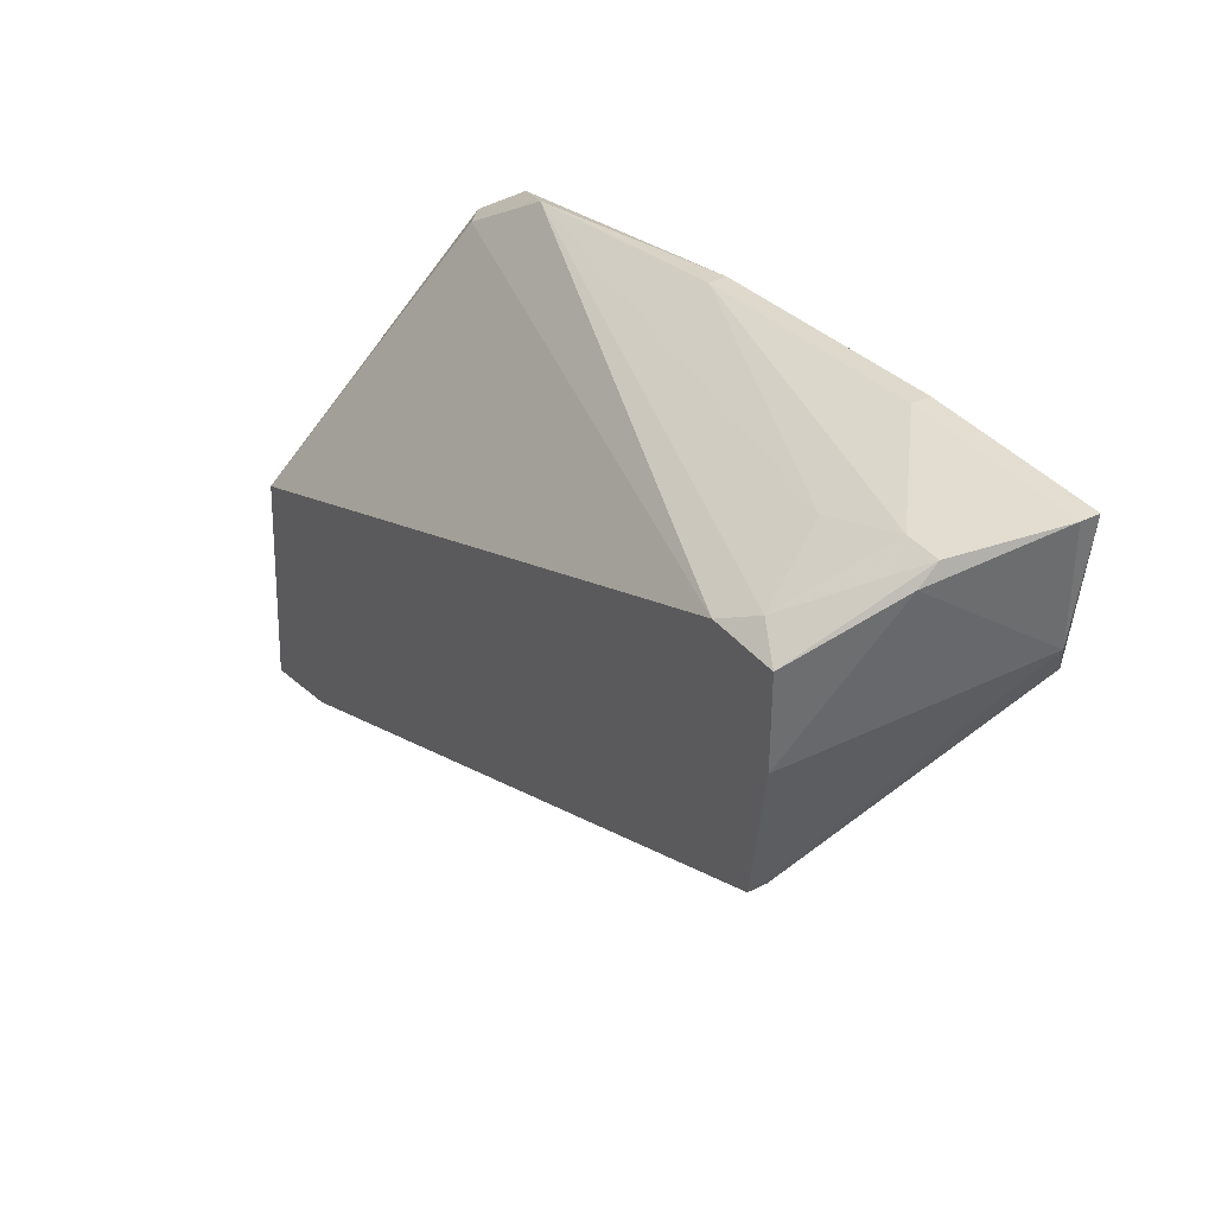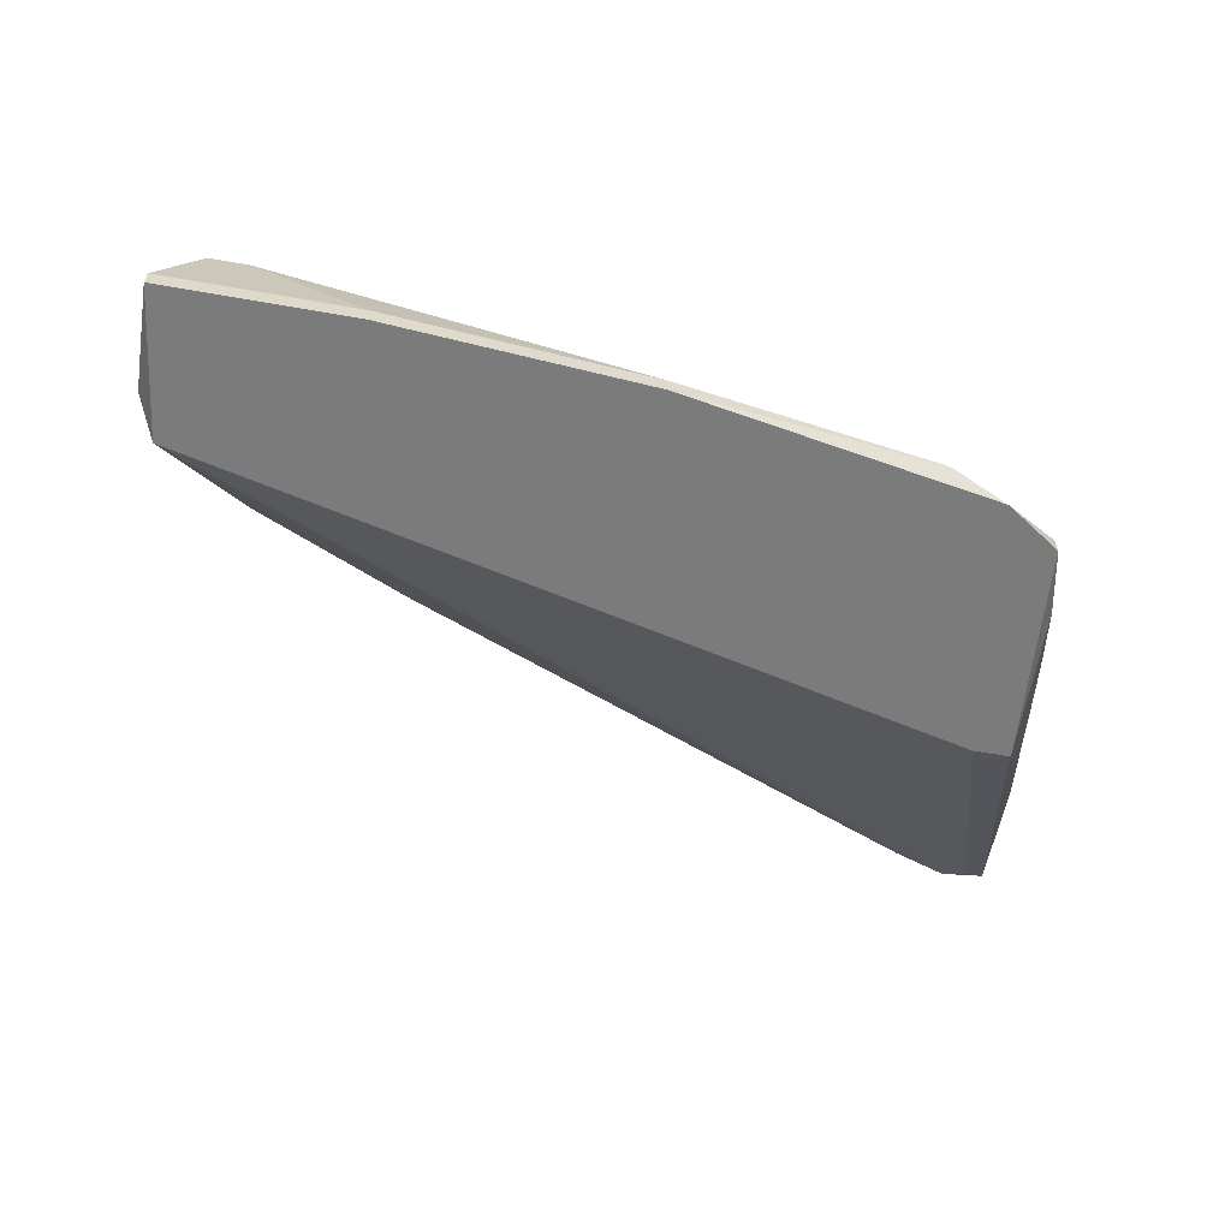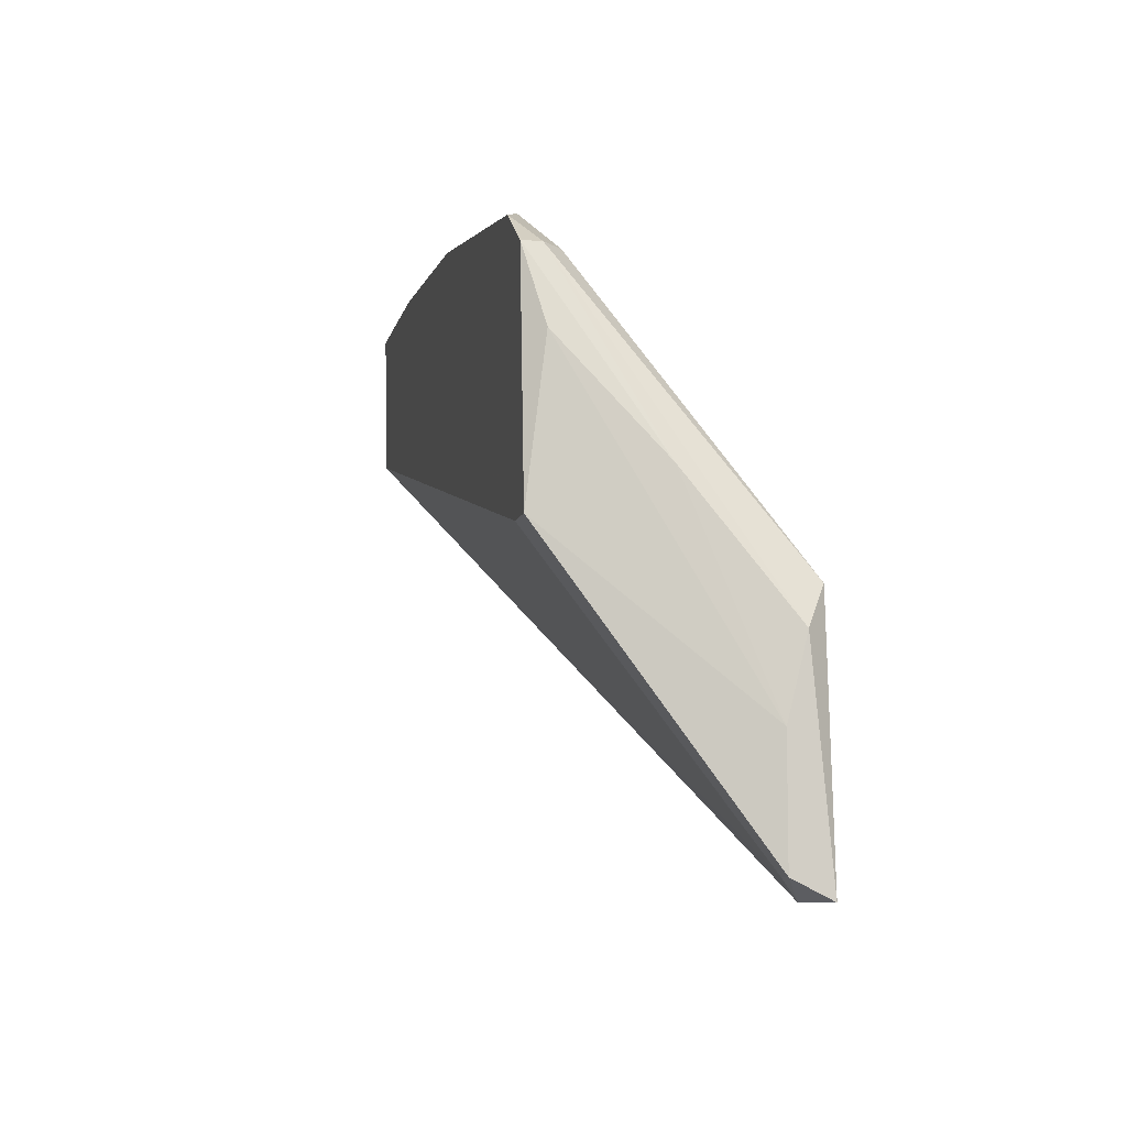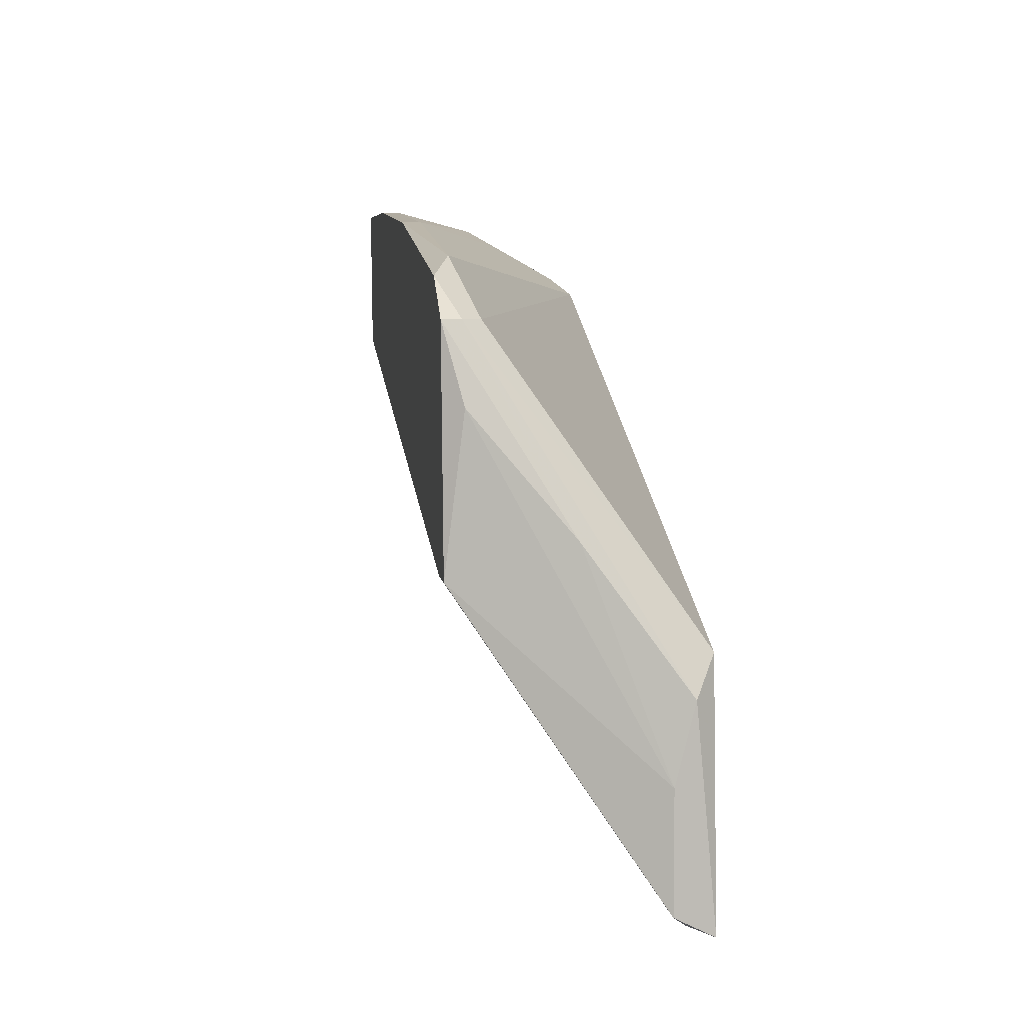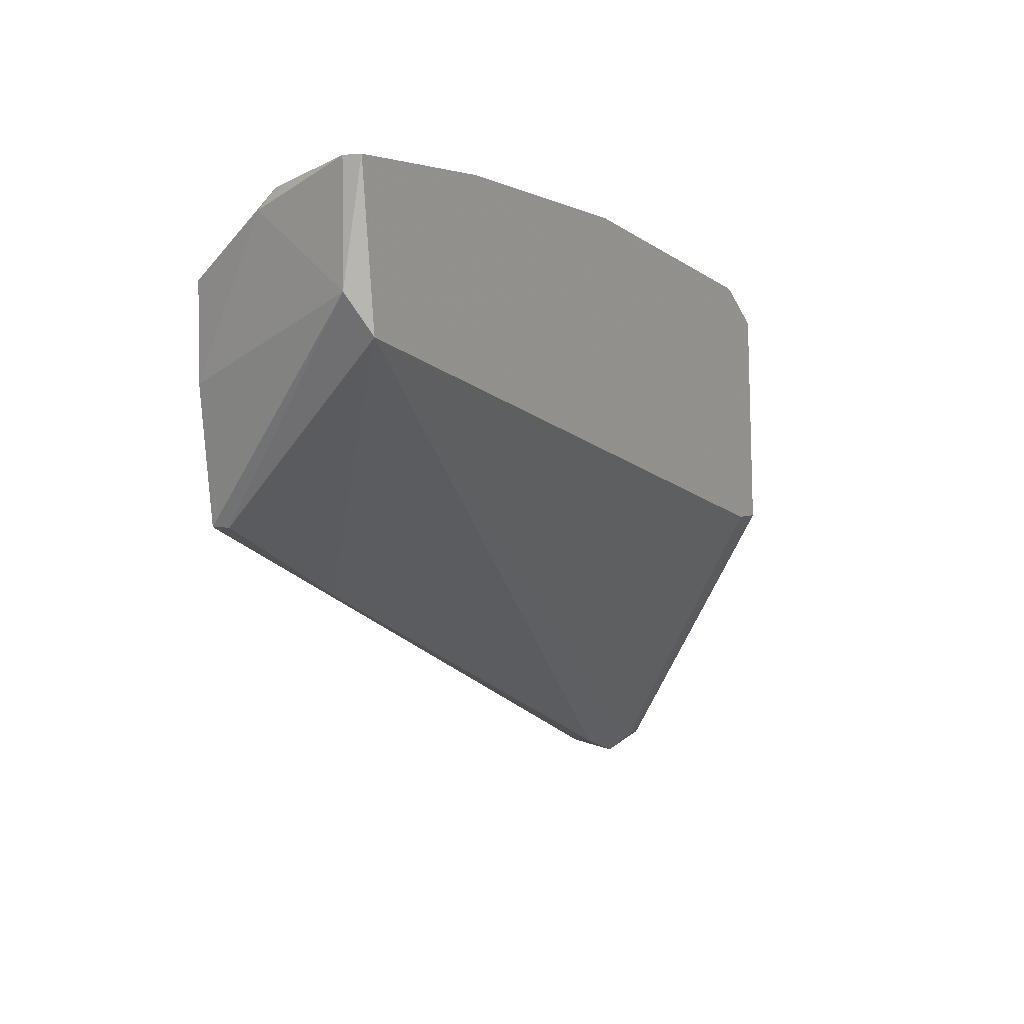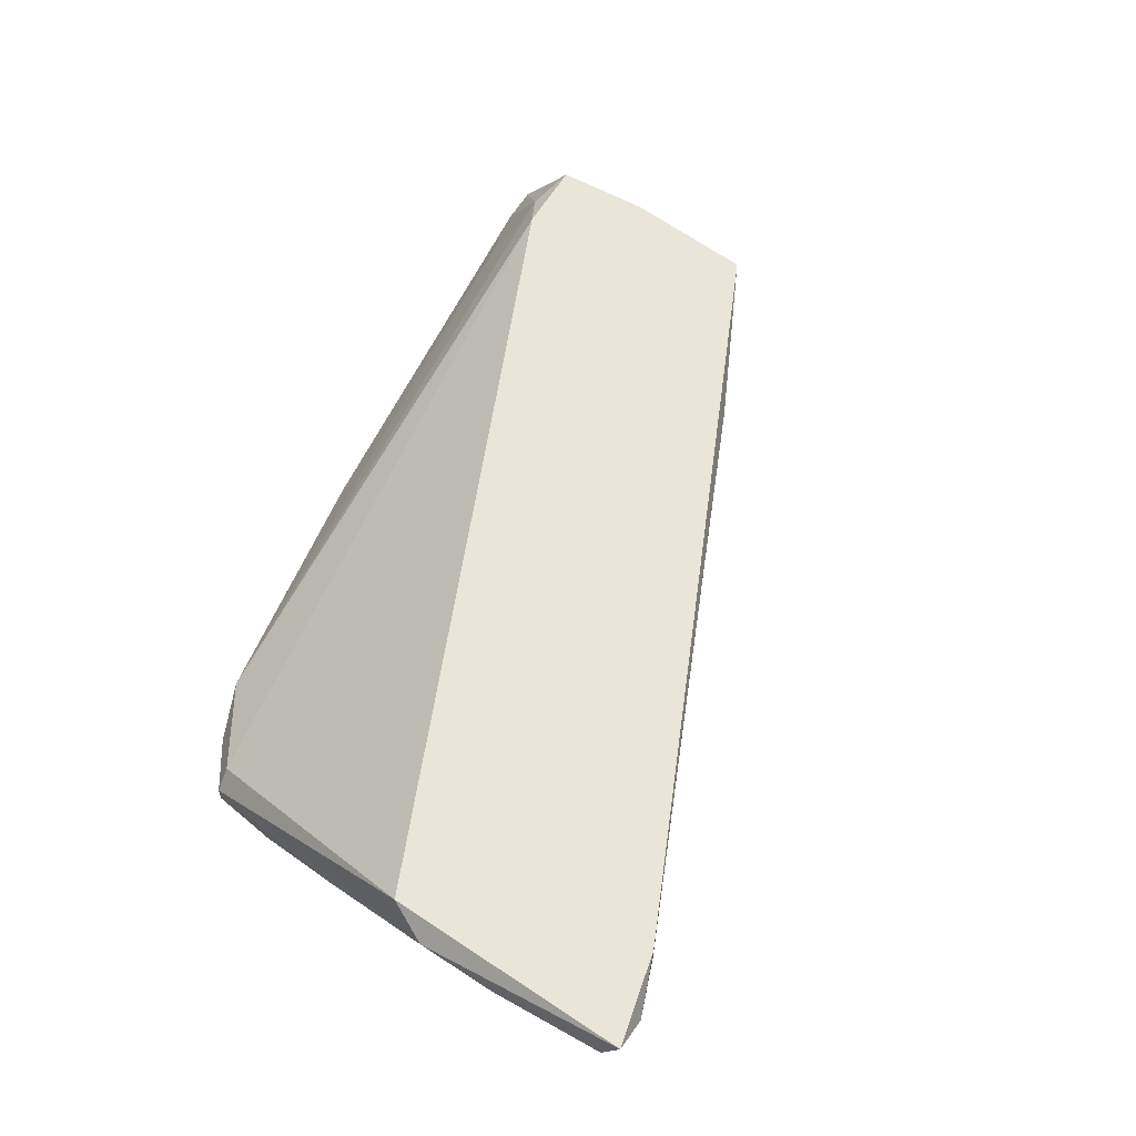
<metadata>
{"format":"obj","ext":"obj","renderer":"f3d","projection":"perspective","resolution":1024,"background":"white","views":[{"elev":36.3,"azim":56.7,"up":"+Y"},{"elev":-58.4,"azim":169.6,"up":"+Z"},{"elev":-8.3,"azim":-101.9,"up":"+Y"},{"elev":6.1,"azim":-97.9,"up":"+Y"},{"elev":3.0,"azim":118.9,"up":"+Y"},{"elev":58.6,"azim":-59.9,"up":"+Z"}]}
</metadata>
<code>
v 0.0304 0.0372 -0.03348
v -0.01093 0.0412 -0.04814
v -0.01093 0.05187 -0.04681
v -0.0136 0.01986 -0.03348
v -0.0136 0.04387 -0.04014
v -0.009594 0.0212 -0.03214
v -0.009594 0.0212 -0.03348
v -0.009594 0.0572 -0.04681
v -0.009594 0.0572 -0.04814
v 0.01707 0.06386 -0.04681
v 0.01707 0.06386 -0.04814
v -0.01493 0.0212 -0.03481
v -0.01493 0.0372 -0.03214
v 0.04774 0.05453 -0.04814
v 0.0424 0.04253 -0.03214
v 0.0424 0.04253 -0.03348
v -0.01627 0.0292 -0.03481
v -0.01627 0.0212 -0.03481
v -0.01627 0.01986 -0.03214
v -0.01627 0.03454 -0.03348
v 0.04641 0.06254 -0.03881
v 0.04641 0.06386 -0.04014
v 0.04107 0.05987 -0.03348
v 0.03573 0.0652 -0.04681
v 0.03573 0.0652 -0.04814
v -0.005597 0.05987 -0.04814
v 0.04908 0.0652 -0.04681
v 0.04908 0.0652 -0.04814
v 0.04908 0.0572 -0.04681
v 0.04374 0.05853 -0.03214
v 0.04374 0.06386 -0.04014
v 0.04374 0.05187 -0.03214
v -0.001593 0.0612 -0.04681
v 0.0384 0.06254 -0.03881
v 0.0384 0.05853 -0.03214
v -0.008264 0.0572 -0.04548
v -0.008264 0.0412 -0.04814
f 34 23 31
f 14 2 26
f 13 15 35
f 15 13 19
f 14 26 25
f 35 15 30
f 2 14 37
f 13 35 36
f 33 26 36
f 35 33 36
f 8 13 36
f 26 8 36
f 4 19 18
f 2 37 18
f 19 13 20
f 8 5 20
f 13 8 20
f 18 19 20
f 25 27 28
f 14 25 28
f 27 29 28
f 29 14 28
f 4 14 7
f 14 1 7
f 10 33 34
f 1 14 16
f 15 1 16
f 14 29 16
f 29 15 16
f 14 4 12
f 37 14 12
f 4 18 12
f 18 37 12
f 26 2 9
f 5 8 9
f 8 26 9
f 30 15 32
f 15 29 32
f 19 4 6
f 15 19 6
f 1 15 6
f 4 7 6
f 7 1 6
f 2 18 17
f 20 5 17
f 18 20 17
f 26 33 11
f 25 26 11
f 33 10 11
f 10 25 11
f 22 27 24
f 27 25 24
f 25 10 24
f 33 35 23
f 30 22 23
f 35 30 23
f 34 33 23
f 5 9 3
f 9 2 3
f 17 5 3
f 2 17 3
f 27 22 21
f 22 30 21
f 29 27 21
f 30 32 21
f 32 29 21
f 10 34 31
f 22 24 31
f 24 10 31
f 23 22 31

</code>
